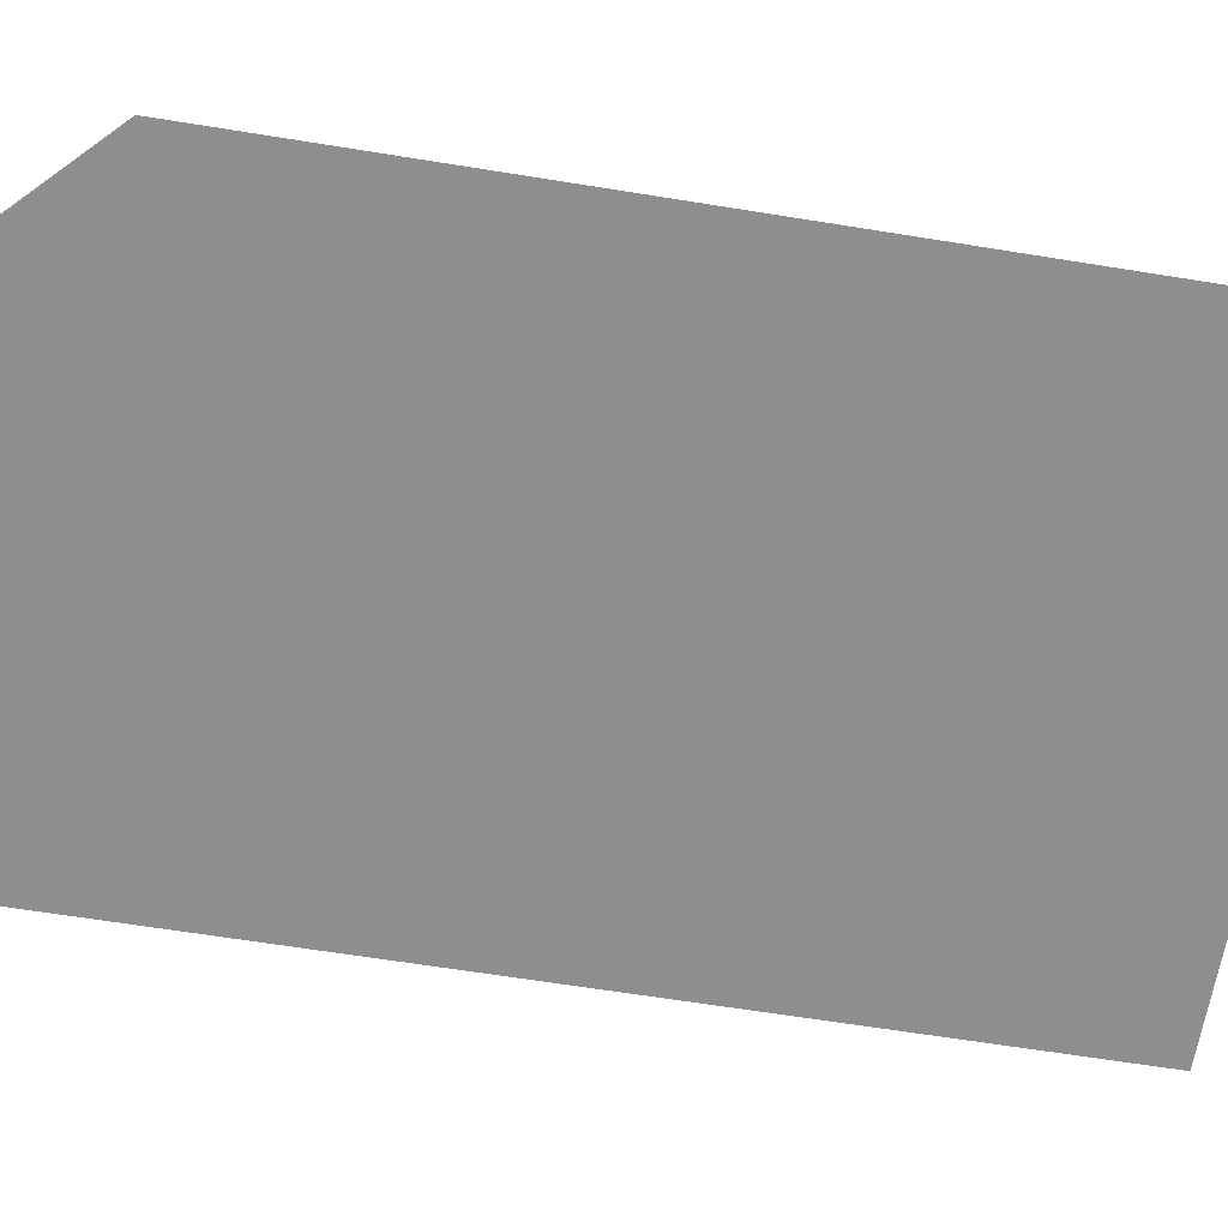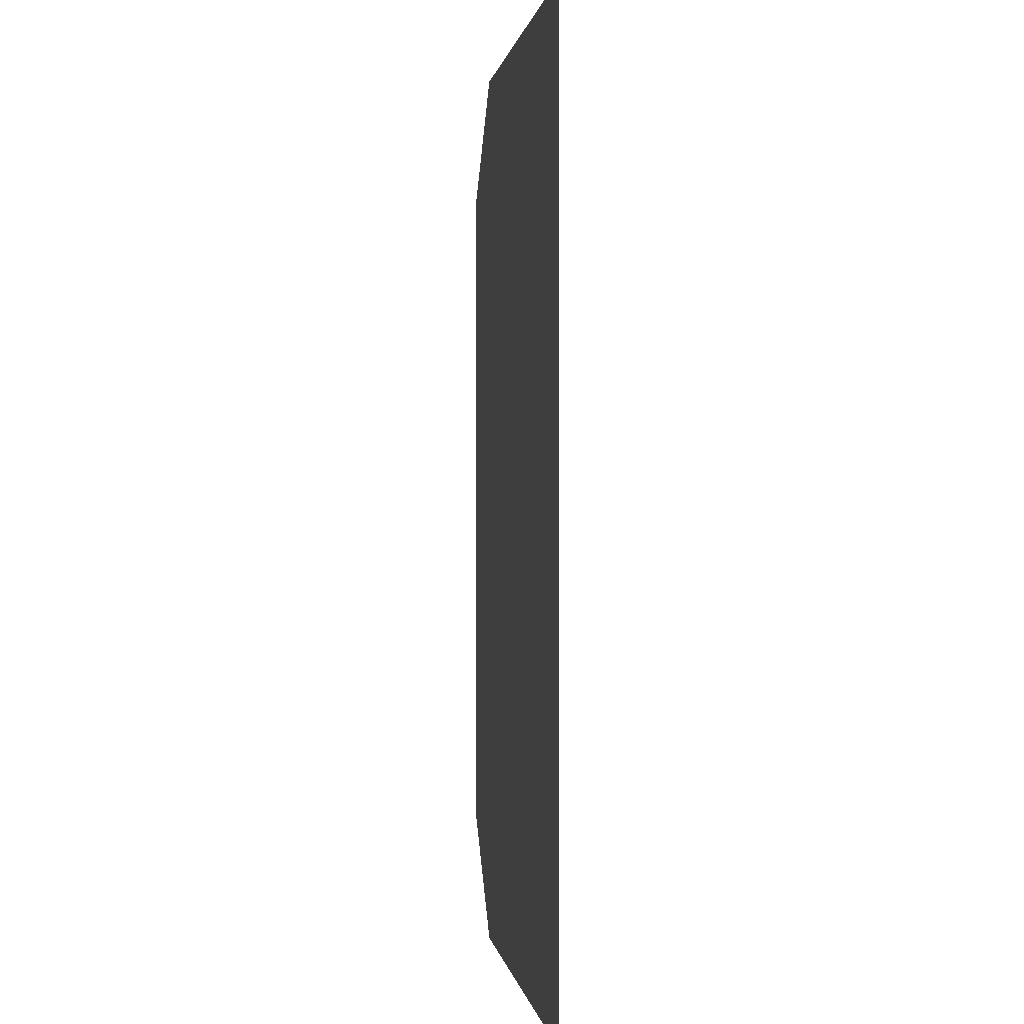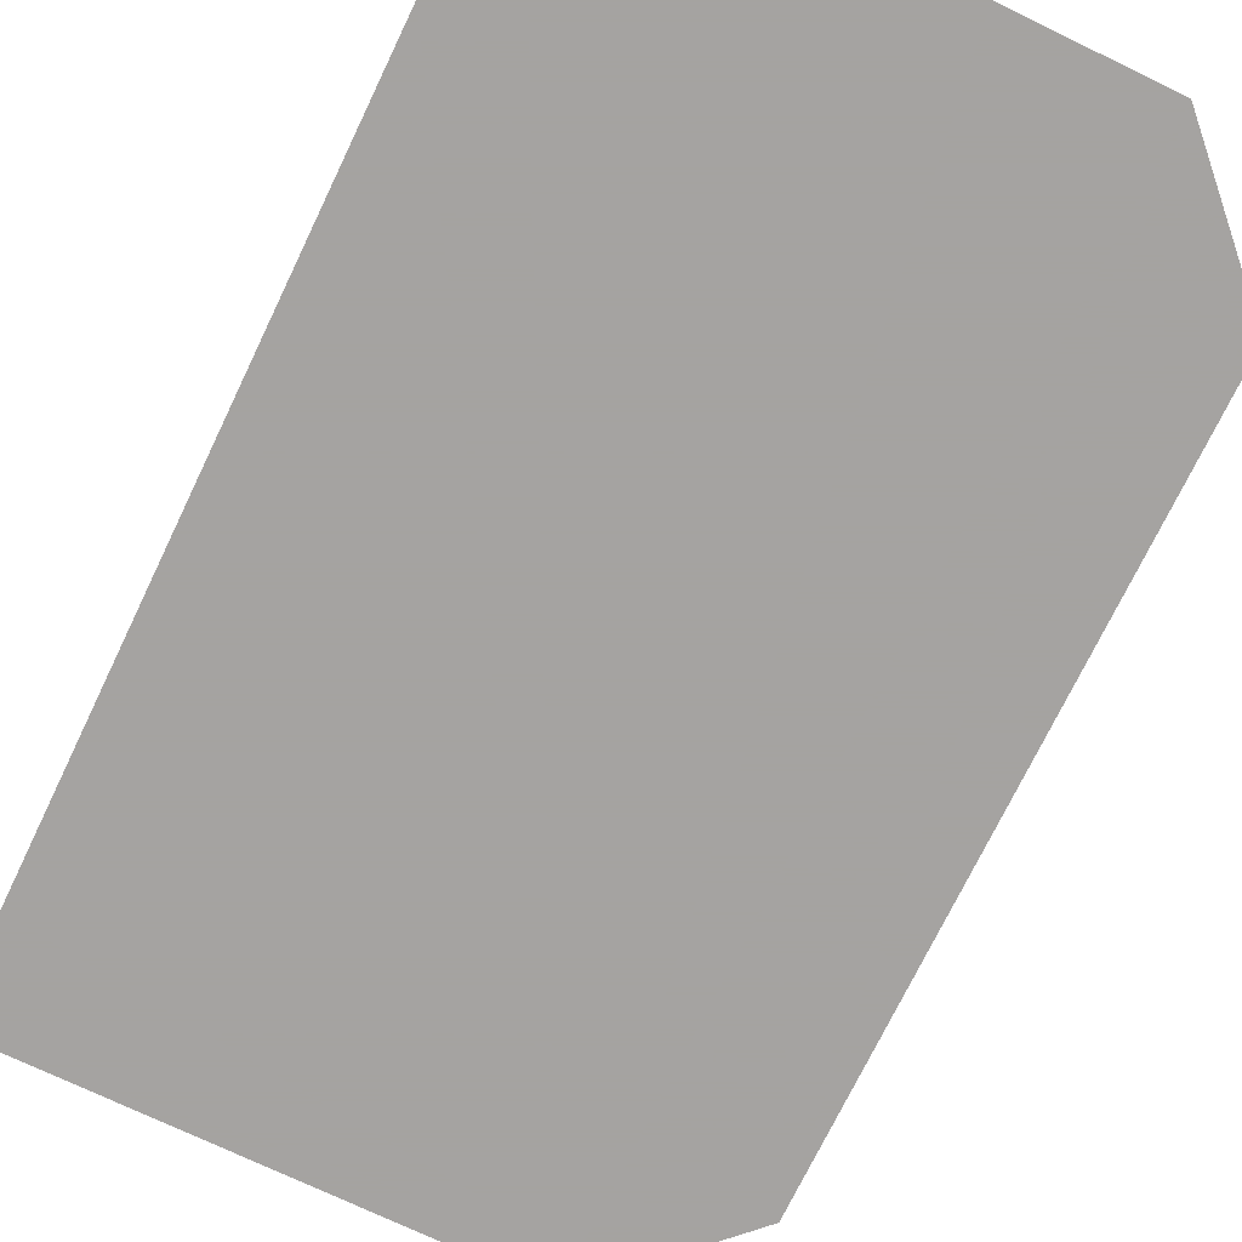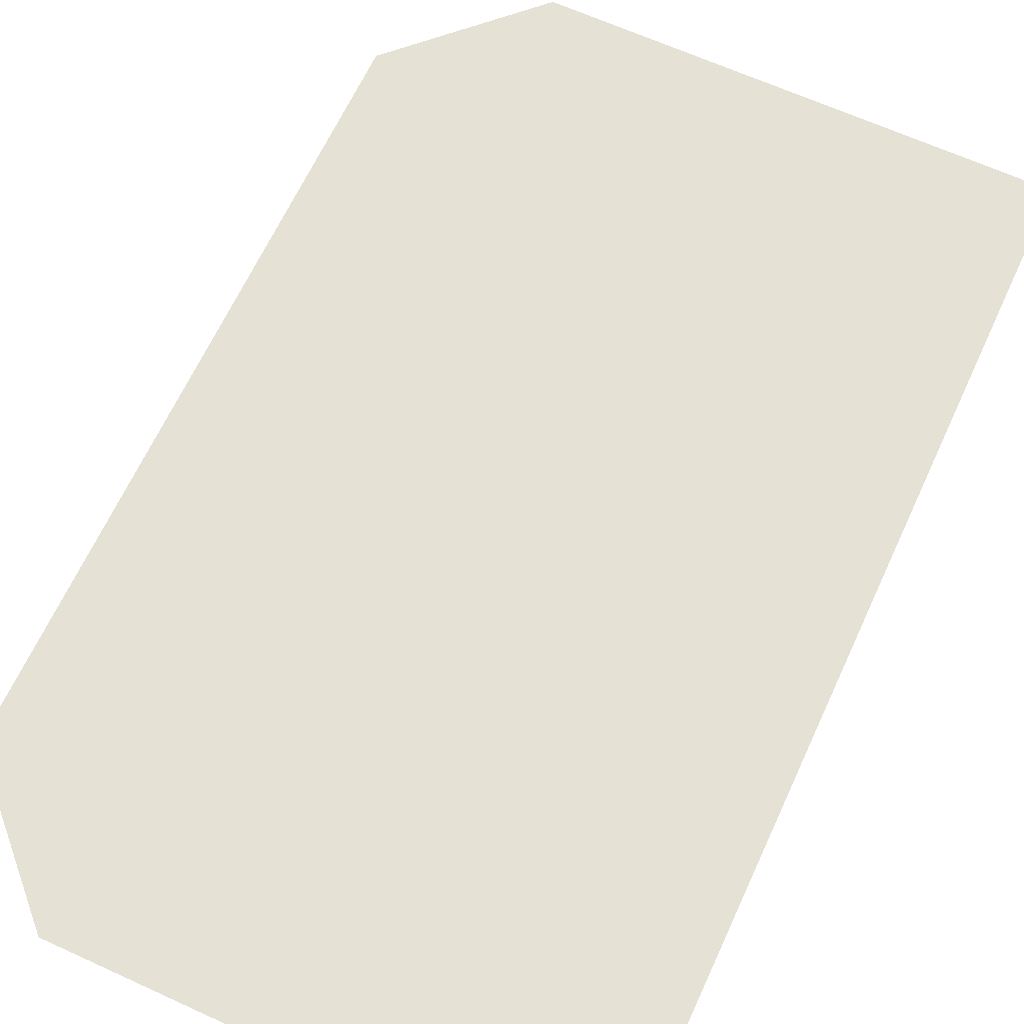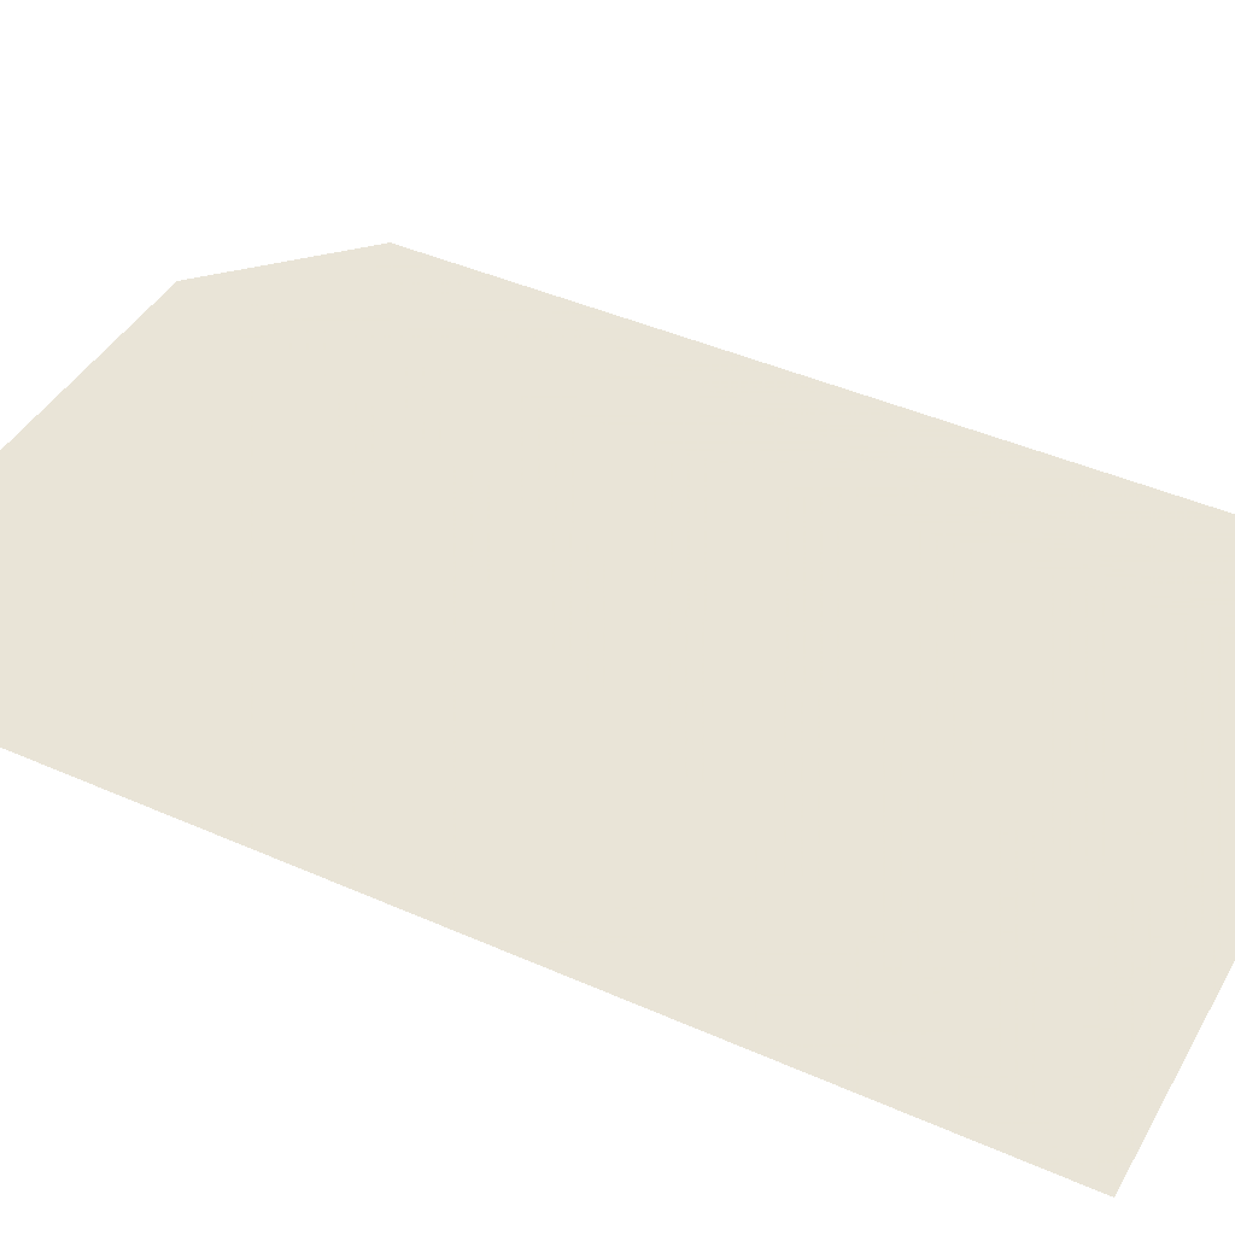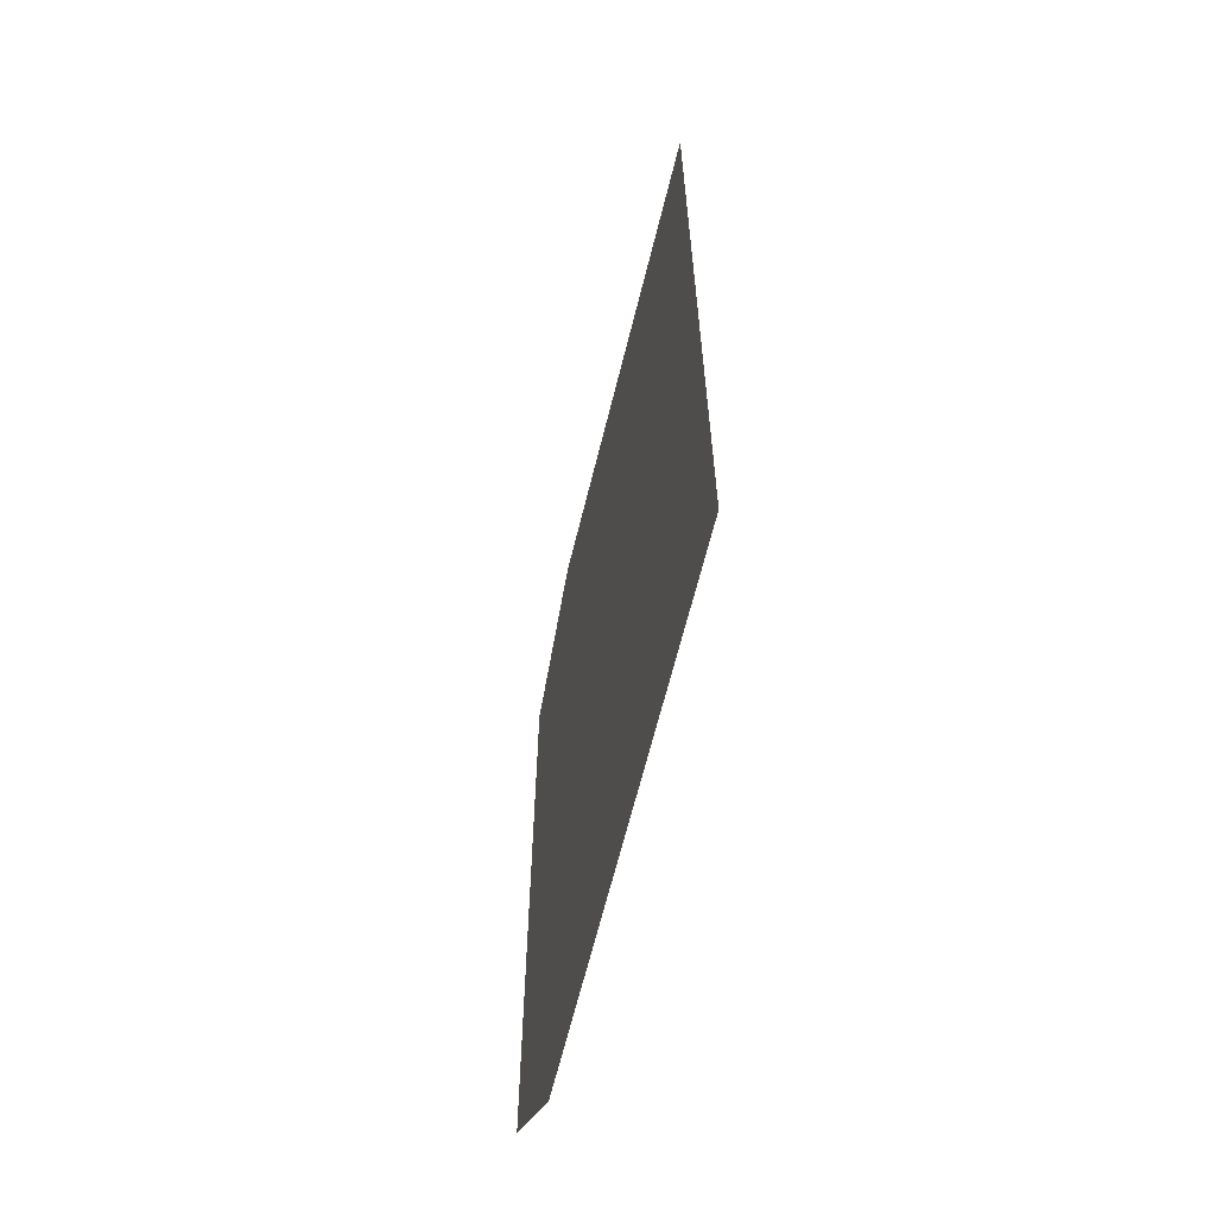
<metadata>
{"format":"obj","ext":"obj","renderer":"f3d","projection":"perspective","resolution":1024,"background":"white","views":[{"elev":-65.0,"azim":-99.2,"up":"+Y"},{"elev":0.5,"azim":81.9,"up":"+Z"},{"elev":-73.1,"azim":154.3,"up":"+Y"},{"elev":65.0,"azim":24.7,"up":"+Y"},{"elev":42.8,"azim":117.8,"up":"+Y"},{"elev":-65.3,"azim":76.1,"up":"+Z"}]}
</metadata>
<code>
v 5245 352 -1450
v 5270 352 -1501
v 5270 352 -1450
v 5245 352 -1450
v 5245 352 -1501
v 5270 352 -1501
v 5238 352 -1456
v 5245 352 -1501
v 5245 352 -1450
v 5245 352 -1501
v 5238 352 -1456
v 5238 352 -1494
f 1 2 3
f 4 5 6
f 7 8 9
f 10 11 12

</code>
